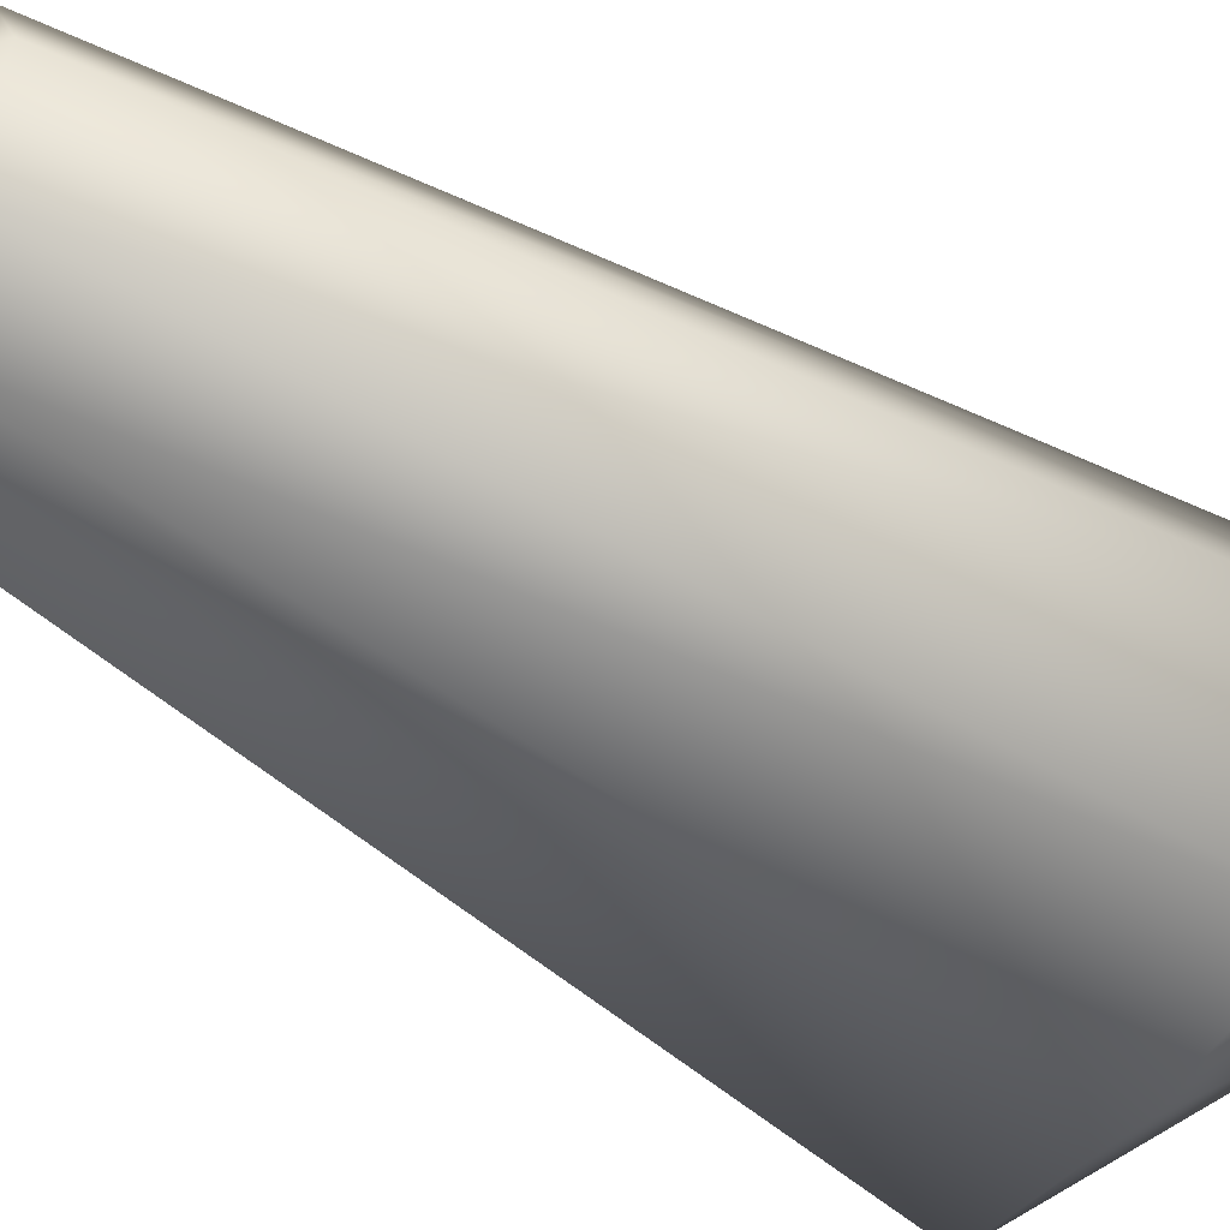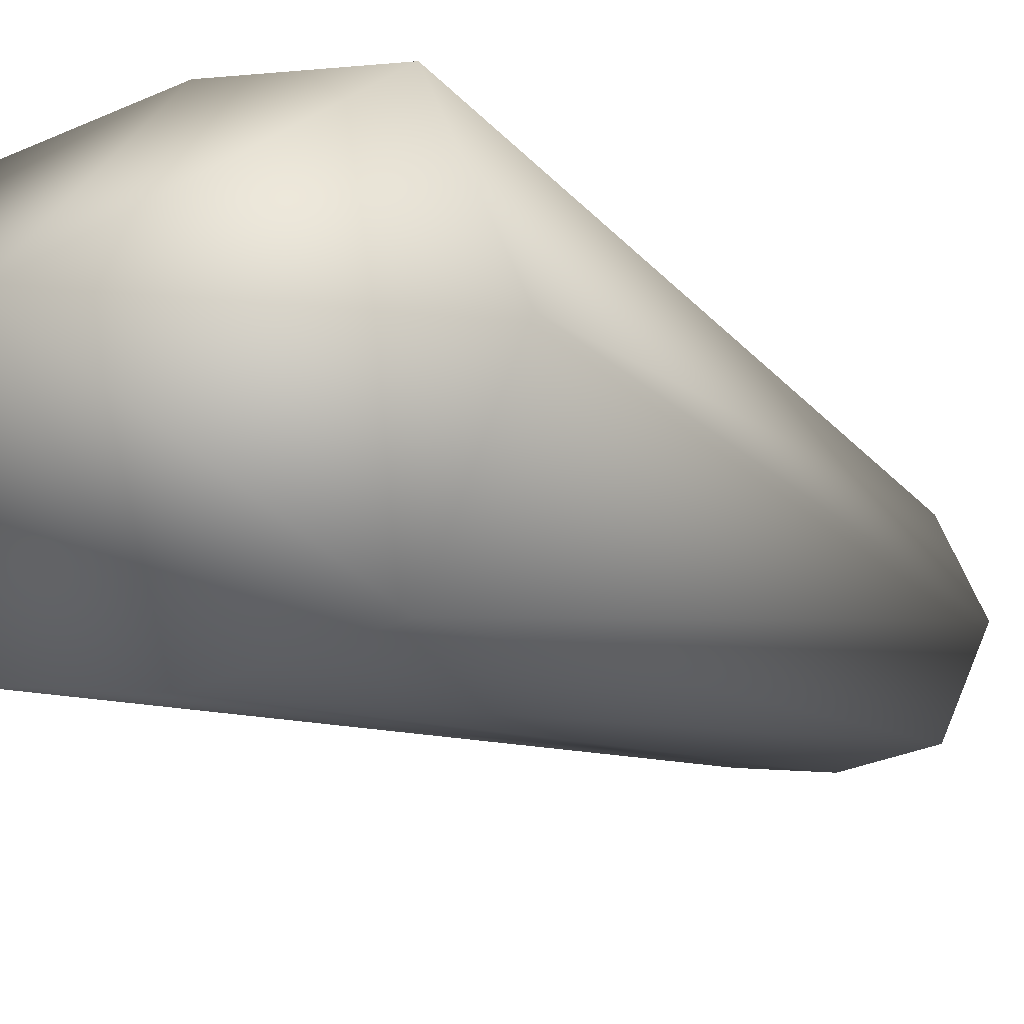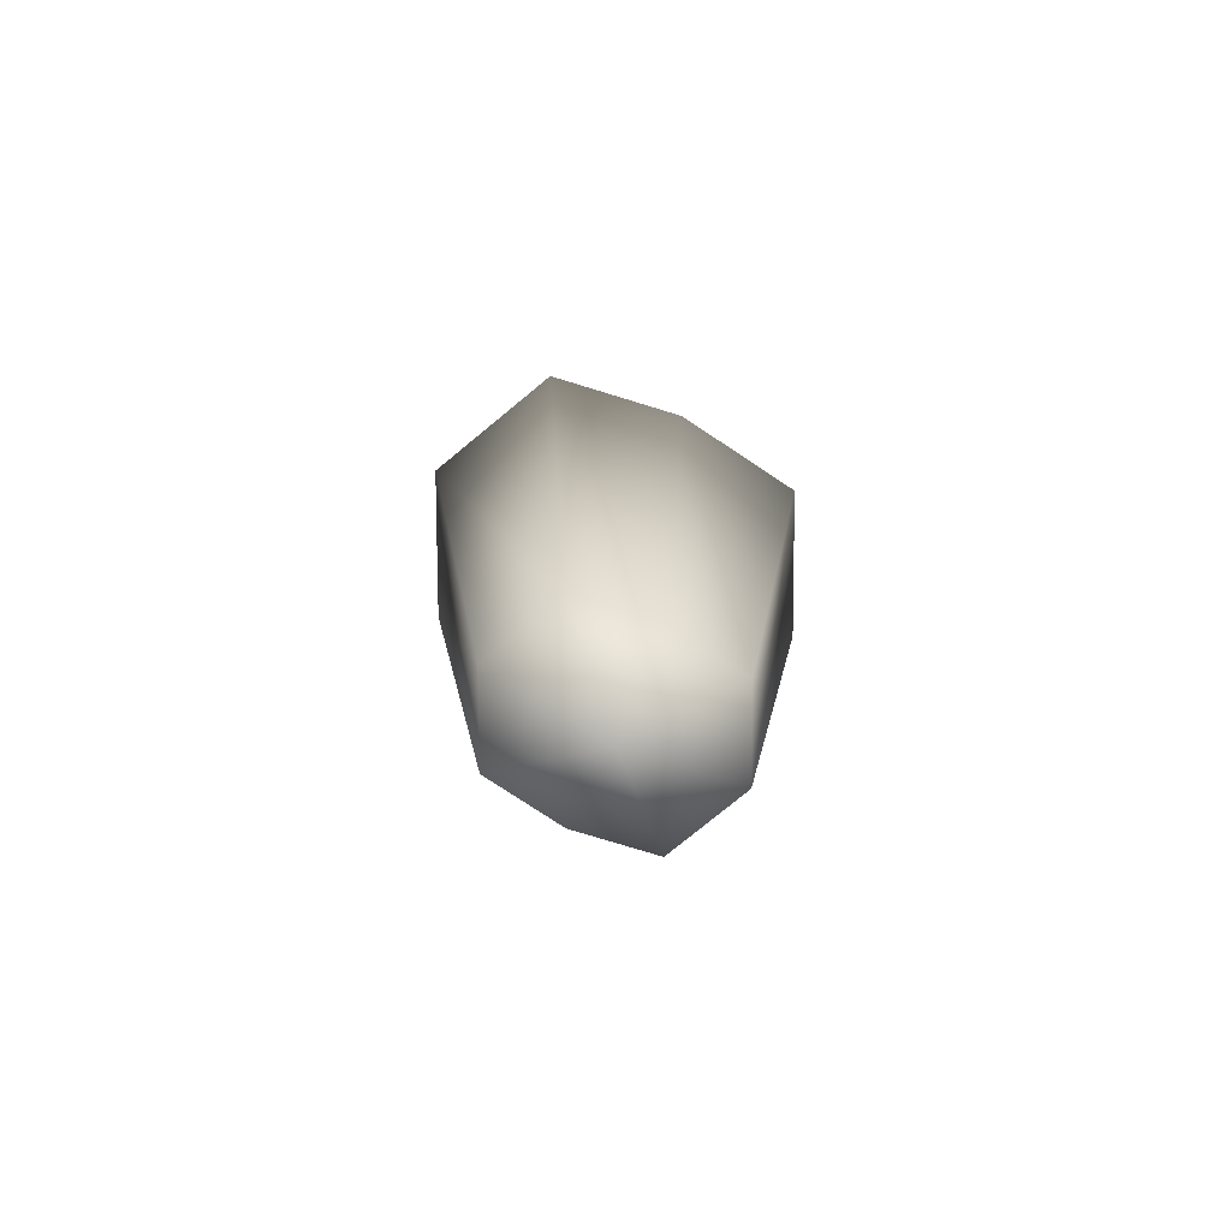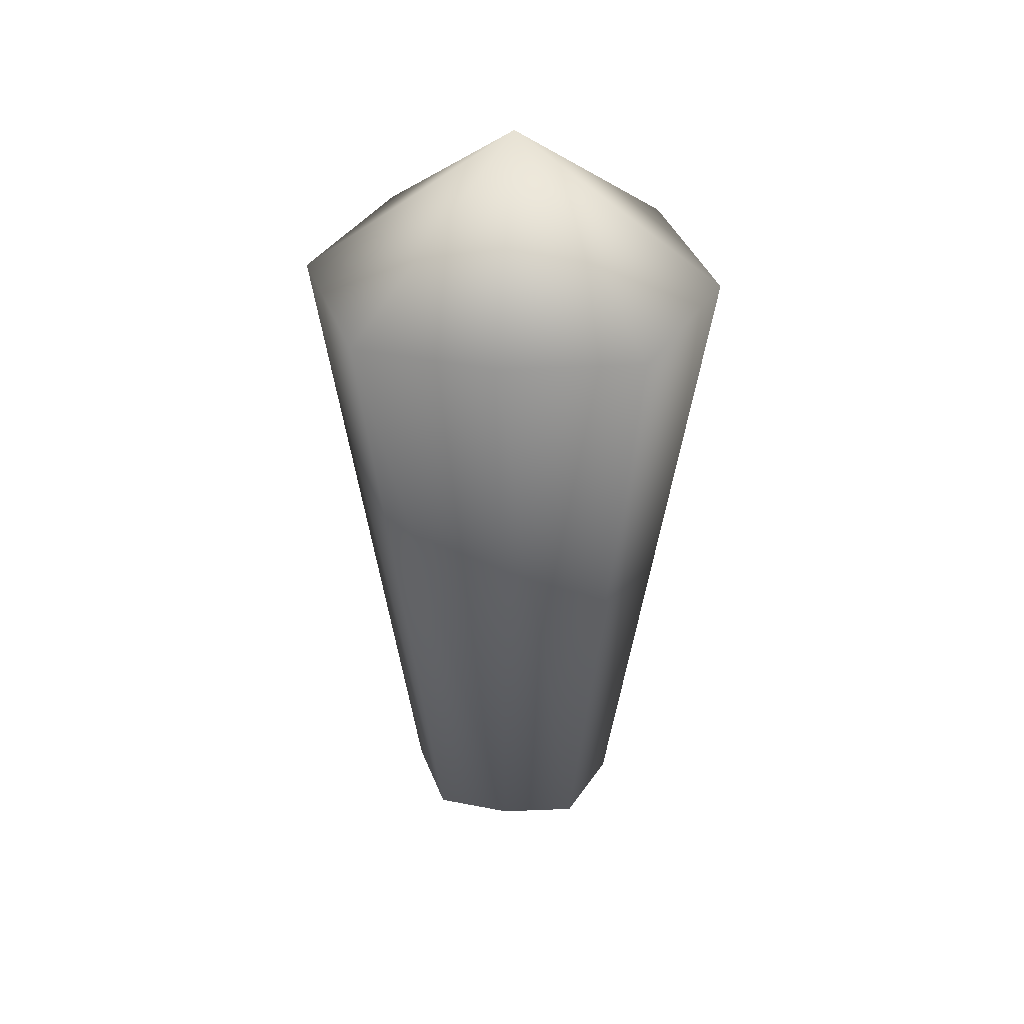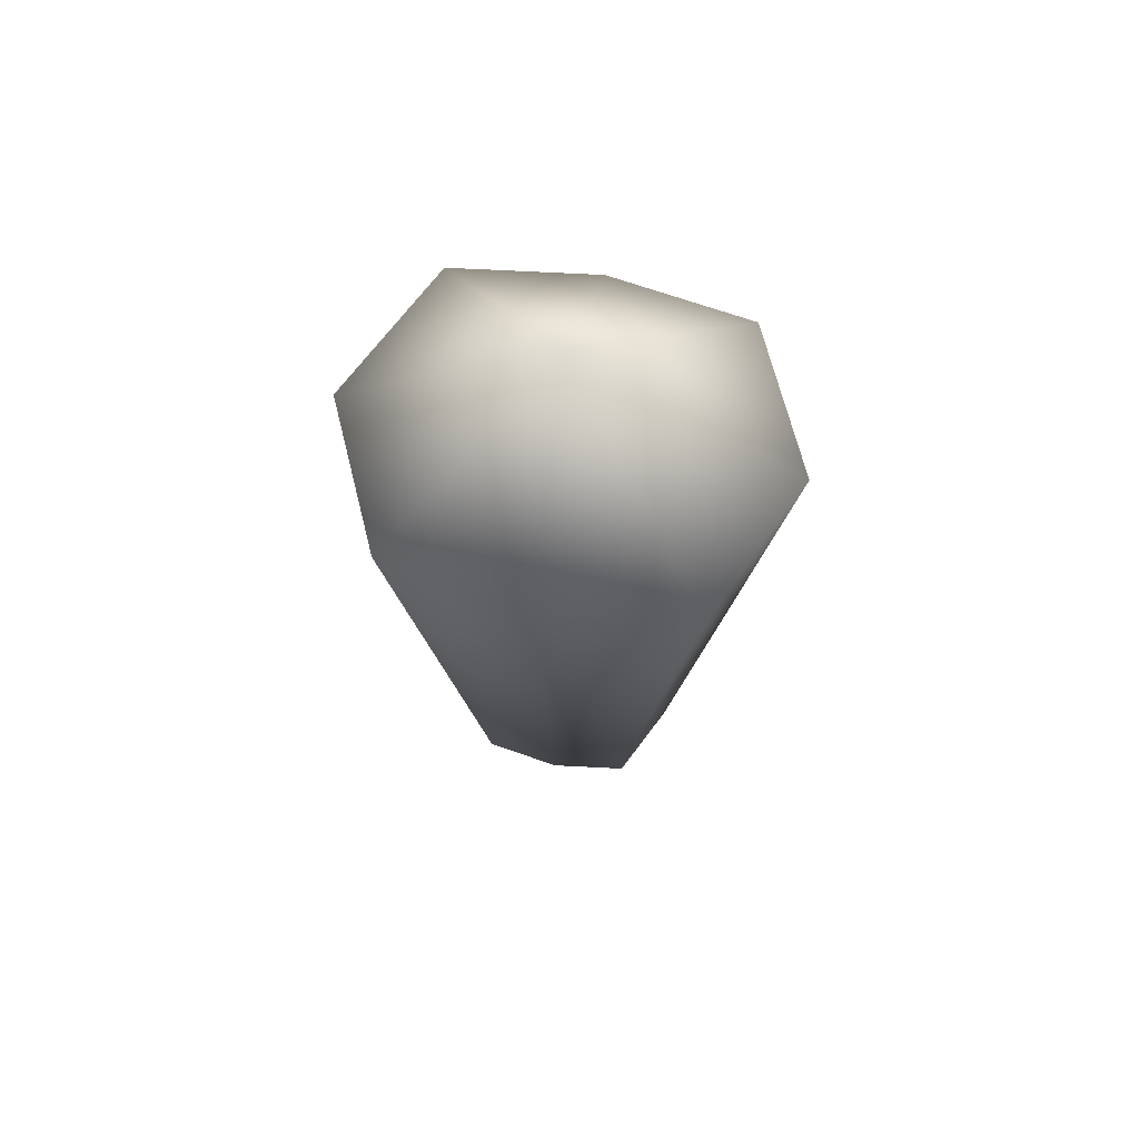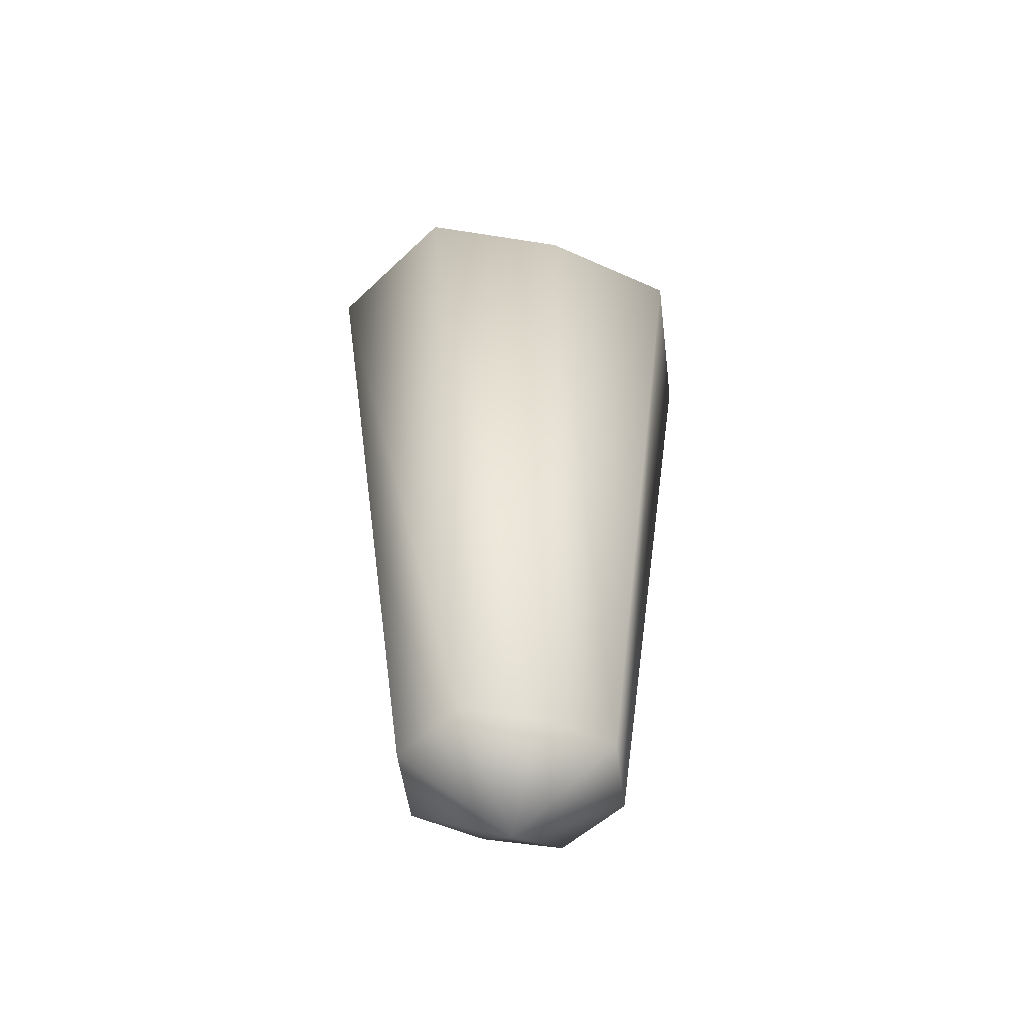
<metadata>
{"format":"obj","ext":"obj","renderer":"f3d","projection":"perspective","resolution":1024,"background":"white","views":[{"elev":-50.3,"azim":-125.5,"up":"+Y"},{"elev":-14.9,"azim":32.4,"up":"+Y"},{"elev":-77.9,"azim":154.8,"up":"+Z"},{"elev":39.9,"azim":5.4,"up":"+Z"},{"elev":68.4,"azim":-168.8,"up":"+Z"},{"elev":-50.3,"azim":161.8,"up":"+Z"}]}
</metadata>
<code>
o Cube
v -1 1 1
v -0.5435 0.5435 -4.006
v 1 1 1
v 0.5435 0.5435 -4.006
v -1 -1 1
v -0.5435 -0.5435 -4.006
v 1 -1 1
v 0.5435 -0.5435 -4.006
v -0.8015 0 -4.006
v 1.475 0 1
v 0.8015 0 -4.006
v -1.475 0 1
v 0 -0.6223 -4.006
v 0 -1.145 1
v 0 1.145 1
v 0 0.6223 -4.006
v 0.01382 0.01142 2.147
v 0.01237 0.03295 -4.521
f 11 10 7 8
f 13 14 5 6
f 2 1 15 16
f 16 15 3 4
f 9 12 1 2
f 6 5 12 9
f 8 7 14 13
f 4 3 10 11
f 12 5 17
f 5 14 17
f 14 7 17
f 7 10 17
f 10 3 17
f 3 15 17
f 1 12 17
f 15 1 17
f 4 11 18
f 16 4 18
f 2 16 18
f 9 2 18
f 6 9 18
f 13 6 18
f 11 8 18
f 8 13 18

</code>
